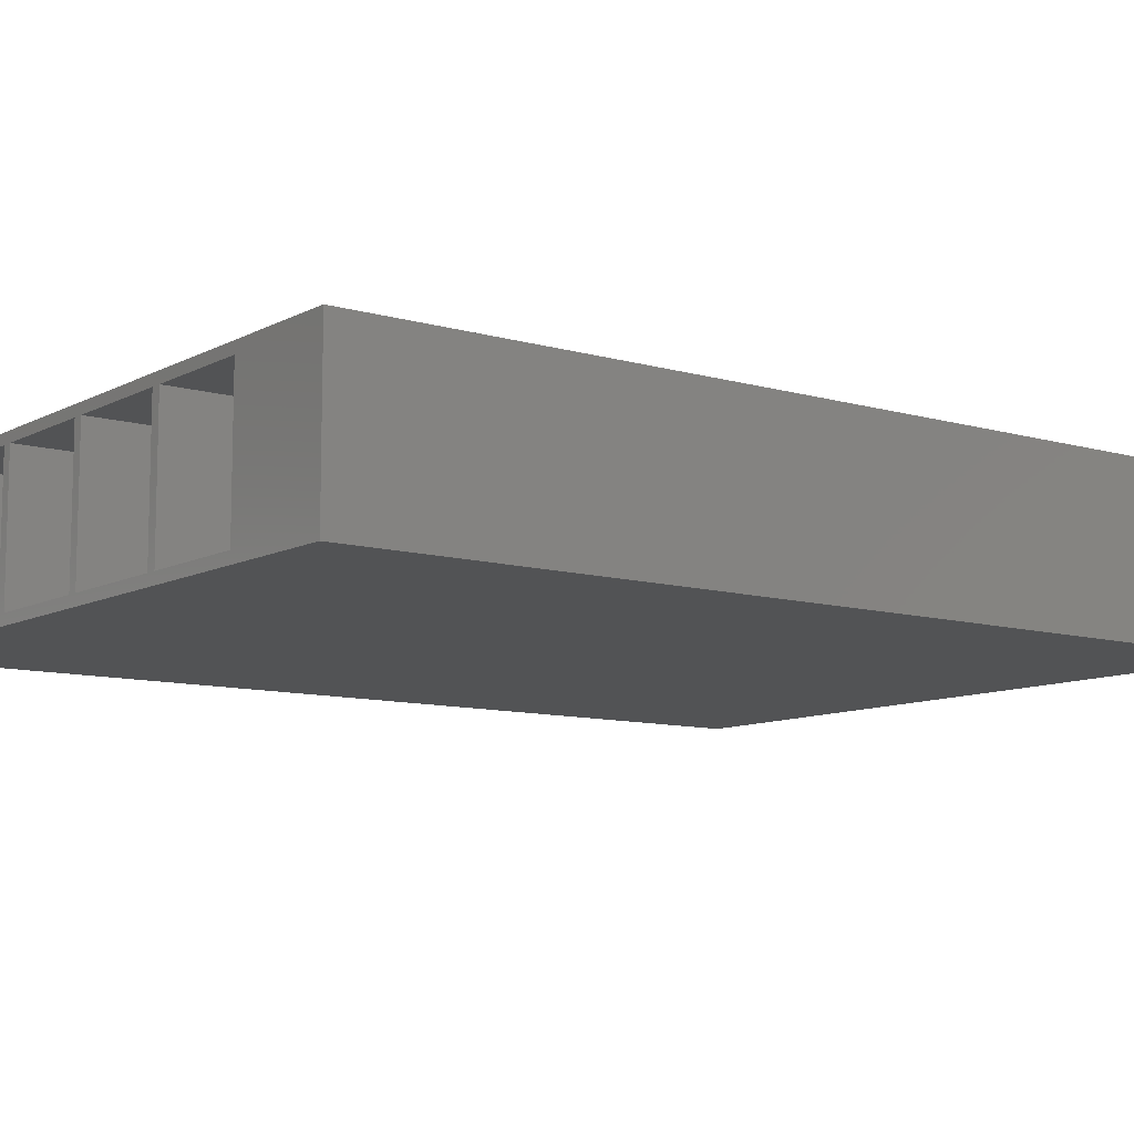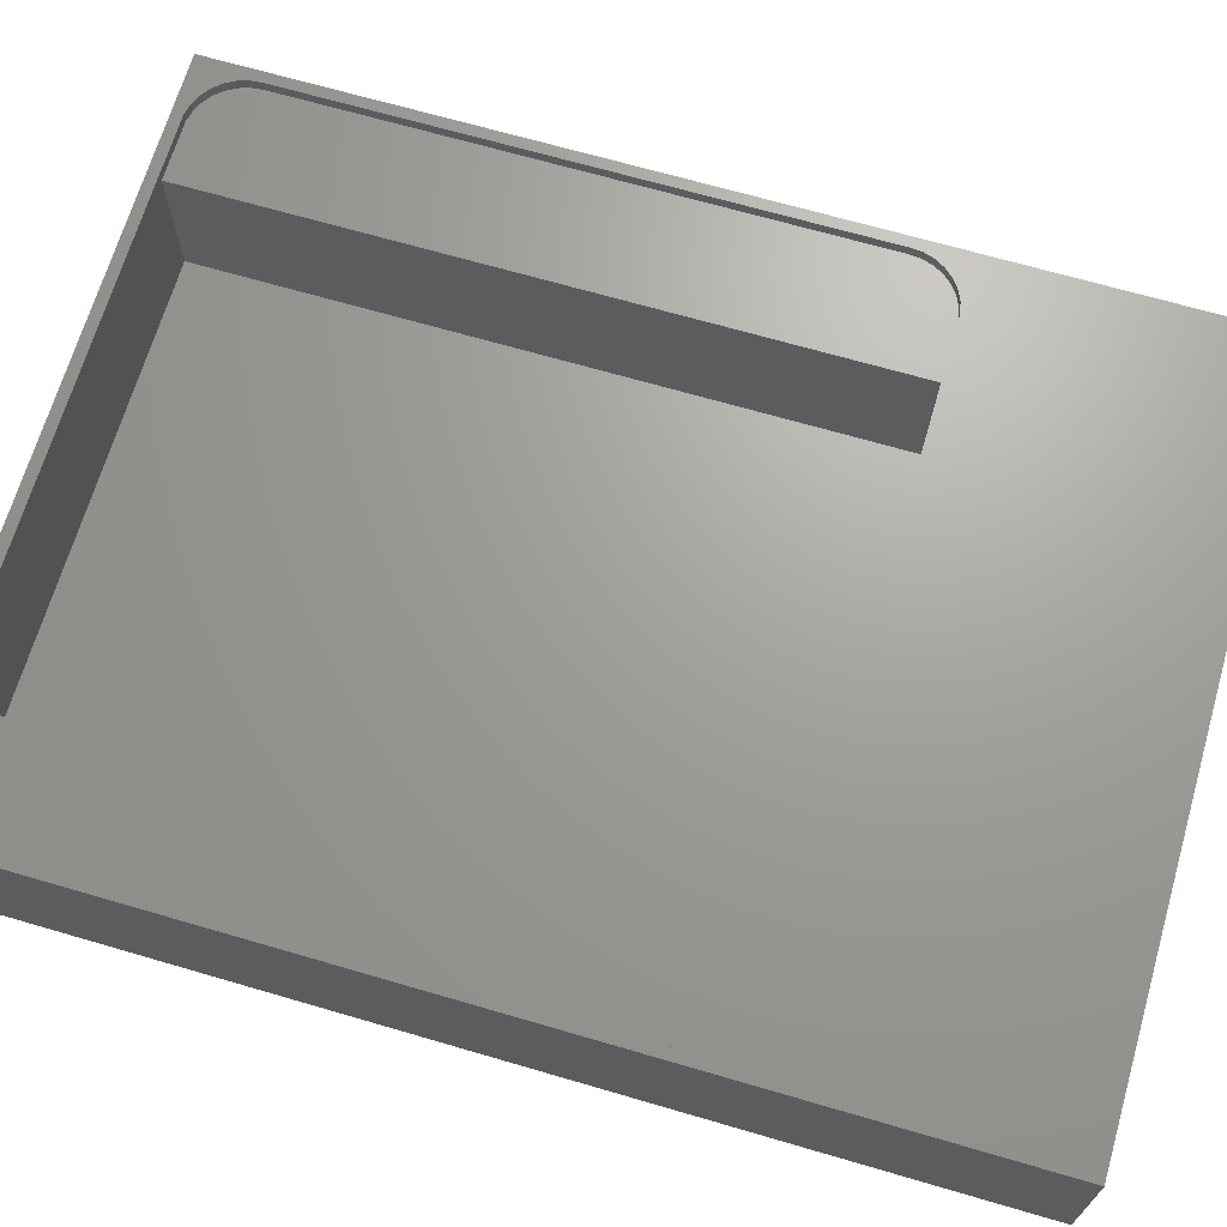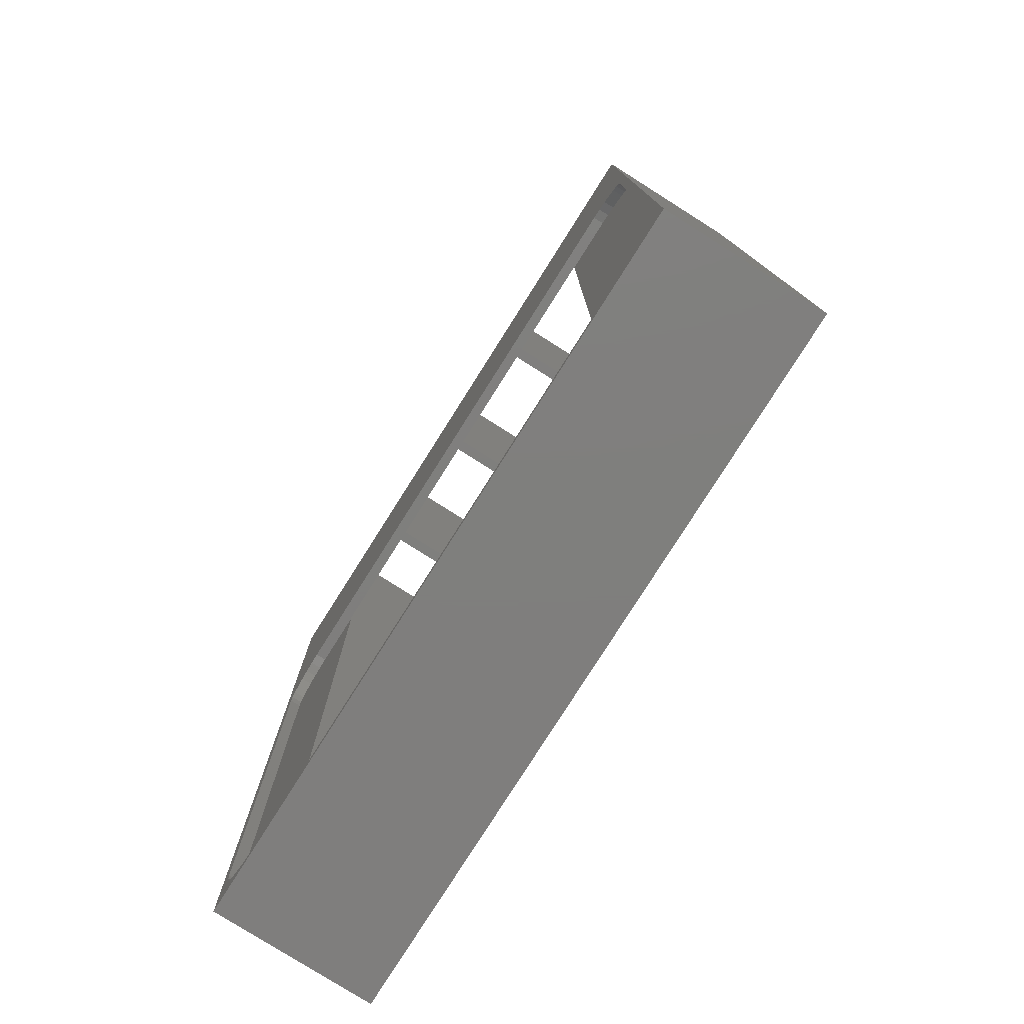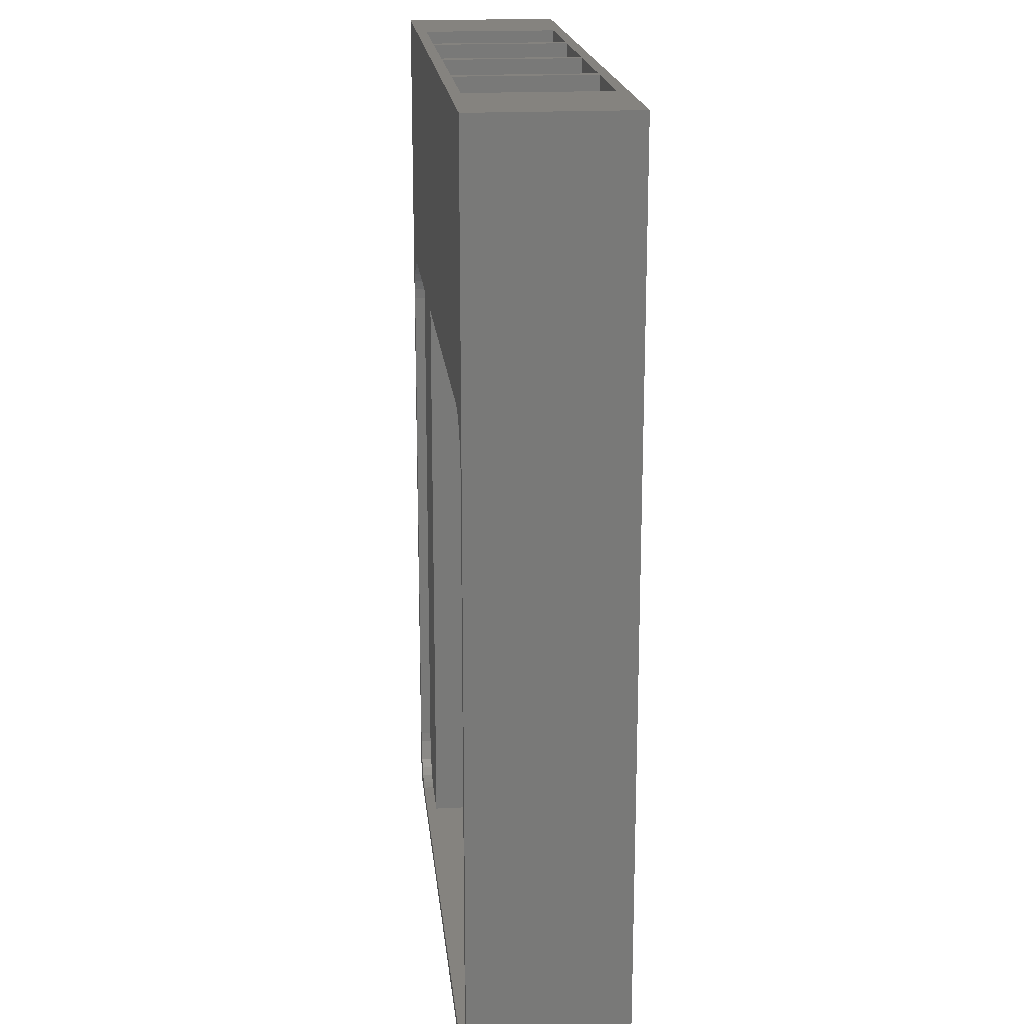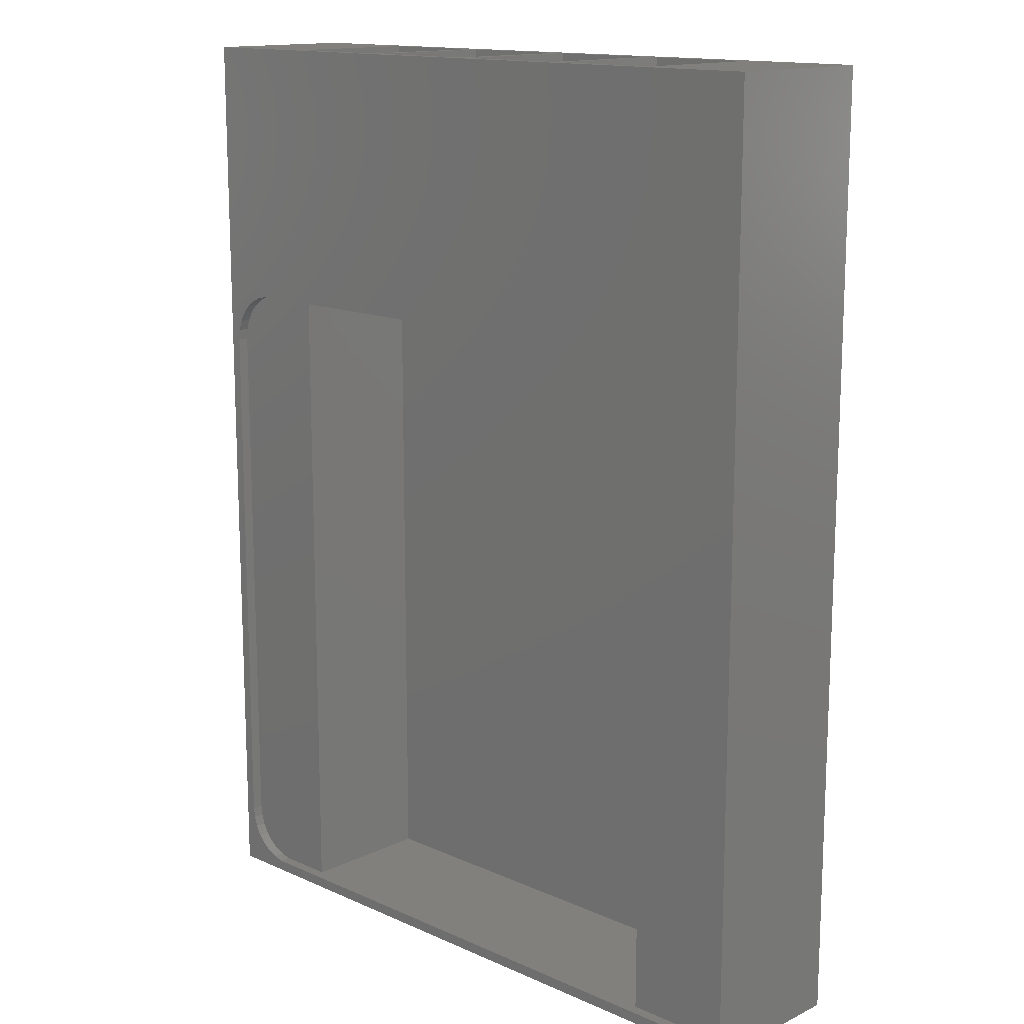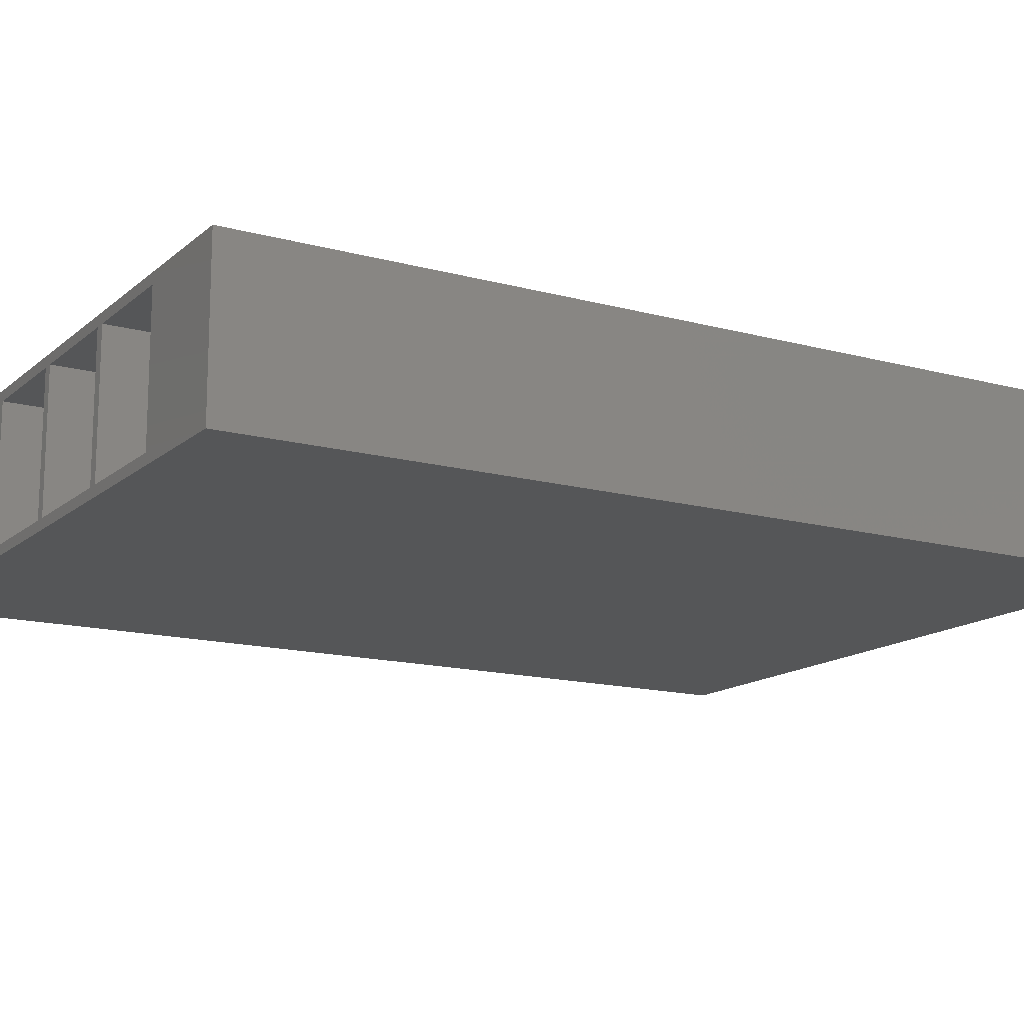
<metadata>
{"format":"stl","ext":"stl","renderer":"f3d","projection":"perspective","resolution":1024,"background":"white","views":[{"elev":-9.7,"azim":-127.0,"up":"+Z"},{"elev":68.2,"azim":106.3,"up":"+Z"},{"elev":-78.8,"azim":57.7,"up":"+Y"},{"elev":18.7,"azim":84.3,"up":"+Y"},{"elev":14.4,"azim":44.0,"up":"+Y"},{"elev":-14.7,"azim":-120.5,"up":"+Z"}]}
</metadata>
<code>
# stl→obj: 136 verts, 284 faces
v -67 -88.5 -15
v -24.5 38.5 -15
v -22.5 38.5 -15
v -1 38.5 -15
v 1 38.5 -15
v 22.5 38.5 -15
v 24.5 38.5 -15
v -67 -88.5 15
v -60 -85.16 15
v -61.69 -83.93 15
v -63.09 -82.38 15
v -64.14 -80.57 15
v -64.78 -78.58 15
v -65 -76.5 15
v -58.09 -86.01 15
v -56.05 -86.45 15
v -67 88.5 15
v 67 -88.5 15
v 56.05 -86.45 15
v -67 88.5 -15
v -45 88.5 -13
v -24.5 88.5 -13
v -24.5 88.5 -15
v -1 88.5 -15
v -22.5 88.5 -15
v -22.5 88.5 -13
v -1 88.5 -13
v -65 28.5 15
v -56.05 38.45 15
v -22.5 38.5 15
v -24.5 38.5 15
v -45 88.5 13
v -64.78 30.58 15
v -64.14 32.57 15
v -63.09 34.38 15
v -61.69 35.93 15
v -60 37.16 15
v -58.09 38.01 15
v -24.5 88.5 15
v -1 38.5 15
v 1 38.5 15
v 22.5 38.5 15
v 24.5 38.5 15
v -24.5 88.5 13
v -22.5 88.5 15
v -22.5 88.5 13
v -1 88.5 15
v -1 88.5 13
v 67 -88.5 -15
v 67 88.5 -15
v 58.09 -86.01 15
v 60 -85.16 15
v 61.69 -83.93 15
v 63.09 -82.38 15
v 64.14 -80.57 15
v 64.78 -78.58 15
v 65 -76.5 15
v 67 88.5 15
v 22.5 88.5 -15
v 1 88.5 -15
v 1 88.5 -13
v 22.5 88.5 -13
v 45 88.5 -13
v 24.5 88.5 -15
v 24.5 88.5 -13
v 45 88.5 13
v 56.05 38.45 15
v 1 88.5 15
v 1 88.5 13
v 22.5 88.5 15
v 22.5 88.5 13
v 24.5 88.5 13
v 24.5 88.5 15
v 65 28.5 15
v 58.09 38.01 15
v 60 37.16 15
v 64.78 30.58 15
v 64.14 32.57 15
v 63.09 34.38 15
v 61.69 35.93 15
v -45 -86.5 -13
v -22.5 38.5 -13
v -24.5 38.5 -13
v -1 38.5 -13
v 1 38.5 -13
v 22.5 38.5 -13
v -45 -86.45 12.9
v -45 -86.5 13
v -45 38.45 12.9
v -45 -86.45 13
v 45 -86.5 13
v 45 -86.45 13
v -45 38.45 13
v -24.5 38.5 13
v -22.5 38.5 13
v -1 38.5 13
v 1 38.5 13
v 22.5 38.5 13
v 45 -86.5 -13
v 24.5 38.5 -13
v 45 -86.45 12.9
v 45 38.45 12.9
v 24.5 38.5 13
v 45 38.45 13
v -64.14 -80.57 12.9
v -63.09 -82.38 12.9
v -64.78 -78.58 12.9
v -61.69 -83.93 12.9
v -60 -85.16 12.9
v -58.09 -86.01 12.9
v -65 -76.5 12.9
v -56.05 -86.45 12.9
v -65 28.5 12.9
v -64.78 30.58 12.9
v -64.14 32.57 12.9
v -63.09 34.38 12.9
v -61.69 35.93 12.9
v -60 37.16 12.9
v -58.09 38.01 12.9
v -56.05 38.45 12.9
v 56.05 -86.45 12.9
v 58.09 -86.01 12.9
v 60 -85.16 12.9
v 61.69 -83.93 12.9
v 63.09 -82.38 12.9
v 64.14 -80.57 12.9
v 64.78 -78.58 12.9
v 65 -76.5 12.9
v 65 28.5 12.9
v 56.05 38.45 12.9
v 64.78 30.58 12.9
v 58.09 38.01 12.9
v 60 37.16 12.9
v 61.69 35.93 12.9
v 64.14 32.57 12.9
v 63.09 34.38 12.9
f 1 2 3
f 1 3 4
f 1 4 5
f 1 5 6
f 1 6 7
f 8 9 10
f 8 10 11
f 8 11 12
f 8 12 13
f 8 13 14
f 8 15 9
f 8 16 15
f 1 8 17
f 8 14 17
f 1 18 8
f 8 19 16
f 1 20 2
f 1 17 20
f 20 21 22
f 20 23 2
f 20 22 23
f 20 17 21
f 3 24 4
f 3 25 24
f 26 27 25
f 24 25 27
f 14 28 17
f 29 30 31
f 21 17 32
f 28 33 17
f 33 34 17
f 34 35 17
f 35 36 17
f 36 37 17
f 37 38 17
f 38 29 17
f 29 31 17
f 17 39 32
f 17 31 39
f 29 40 30
f 29 41 40
f 29 42 41
f 29 43 42
f 32 39 44
f 30 40 45
f 46 45 47
f 47 45 40
f 47 48 46
f 1 49 18
f 1 50 49
f 49 50 18
f 8 18 19
f 19 18 51
f 51 18 52
f 52 18 53
f 53 18 54
f 18 55 54
f 18 56 55
f 18 57 56
f 18 58 57
f 1 7 50
f 5 59 6
f 5 60 59
f 61 62 60
f 59 60 62
f 63 64 65
f 50 7 64
f 63 50 64
f 63 66 50
f 29 67 43
f 41 42 68
f 69 68 70
f 70 68 42
f 70 71 69
f 66 72 73
f 18 50 58
f 57 58 74
f 50 66 58
f 67 73 43
f 67 58 73
f 66 73 58
f 67 75 58
f 75 76 58
f 77 74 58
f 78 58 79
f 76 80 58
f 80 79 58
f 77 58 78
f 81 82 83
f 81 84 82
f 81 85 84
f 81 86 85
f 81 87 88
f 81 89 87
f 87 90 88
f 81 88 91
f 88 90 92
f 81 83 21
f 81 21 89
f 21 83 22
f 82 84 26
f 84 27 26
f 21 93 89
f 21 32 93
f 93 32 44
f 93 94 95
f 93 95 96
f 93 96 97
f 93 97 98
f 93 44 94
f 96 95 48
f 48 95 46
f 81 99 86
f 81 91 99
f 99 100 86
f 88 92 91
f 99 91 101
f 99 101 102
f 101 91 92
f 99 65 100
f 85 86 61
f 61 86 62
f 99 63 65
f 99 102 63
f 93 98 103
f 93 103 104
f 98 97 71
f 71 97 69
f 66 103 72
f 63 102 66
f 104 103 66
f 102 104 66
f 105 12 106
f 105 107 13
f 106 12 11
f 105 13 12
f 107 14 13
f 108 10 109
f 109 9 110
f 108 11 10
f 109 10 9
f 9 15 110
f 106 11 108
f 107 111 14
f 105 106 87
f 106 108 87
f 108 109 87
f 105 87 107
f 107 87 111
f 109 110 87
f 110 112 87
f 110 15 112
f 112 15 16
f 112 16 90
f 111 87 113
f 112 90 87
f 111 28 14
f 111 113 28
f 87 114 113
f 87 115 114
f 87 116 115
f 87 117 116
f 87 118 117
f 87 119 118
f 87 120 119
f 87 89 120
f 16 92 90
f 113 114 33
f 114 115 34
f 113 33 28
f 114 34 33
f 115 35 34
f 115 116 35
f 116 117 36
f 117 118 37
f 118 119 38
f 116 36 35
f 117 37 36
f 118 38 37
f 119 120 29
f 119 29 38
f 120 89 93
f 120 67 29
f 120 93 67
f 16 121 92
f 16 19 121
f 101 92 121
f 101 121 102
f 121 19 122
f 122 19 51
f 122 51 123
f 123 52 124
f 124 53 125
f 51 52 123
f 124 52 53
f 125 53 54
f 125 54 126
f 126 55 127
f 127 56 128
f 126 54 55
f 127 55 56
f 56 57 128
f 121 122 102
f 122 123 102
f 123 124 102
f 124 125 102
f 125 126 102
f 126 127 102
f 127 128 102
f 128 57 129
f 128 129 102
f 57 74 129
f 93 104 67
f 102 130 104
f 102 129 131
f 102 132 130
f 102 133 132
f 102 134 133
f 102 135 136
f 102 131 135
f 102 136 134
f 104 130 67
f 130 132 75
f 130 75 67
f 135 78 136
f 131 77 135
f 131 129 74
f 131 74 77
f 135 77 78
f 132 133 76
f 134 136 79
f 133 134 80
f 132 76 75
f 133 80 76
f 134 79 80
f 78 79 136
f 85 96 84
f 4 24 60
f 60 24 27
f 84 48 27
f 27 48 60
f 96 48 84
f 48 47 60
f 40 41 47
f 4 60 5
f 85 61 97
f 47 61 60
f 96 85 97
f 61 69 97
f 61 47 69
f 47 41 68
f 47 68 69
f 100 98 86
f 6 64 7
f 6 59 64
f 64 59 62
f 100 65 103
f 71 62 86
f 62 71 64
f 64 70 65
f 103 98 100
f 98 71 86
f 65 72 103
f 71 70 64
f 65 70 72
f 42 43 70
f 43 73 70
f 70 73 72
f 82 94 83
f 2 25 3
f 2 23 25
f 25 23 22
f 82 26 95
f 83 44 22
f 22 44 25
f 25 39 26
f 82 95 94
f 94 44 83
f 26 46 95
f 44 39 25
f 26 39 46
f 31 30 39
f 30 45 39
f 39 45 46

</code>
